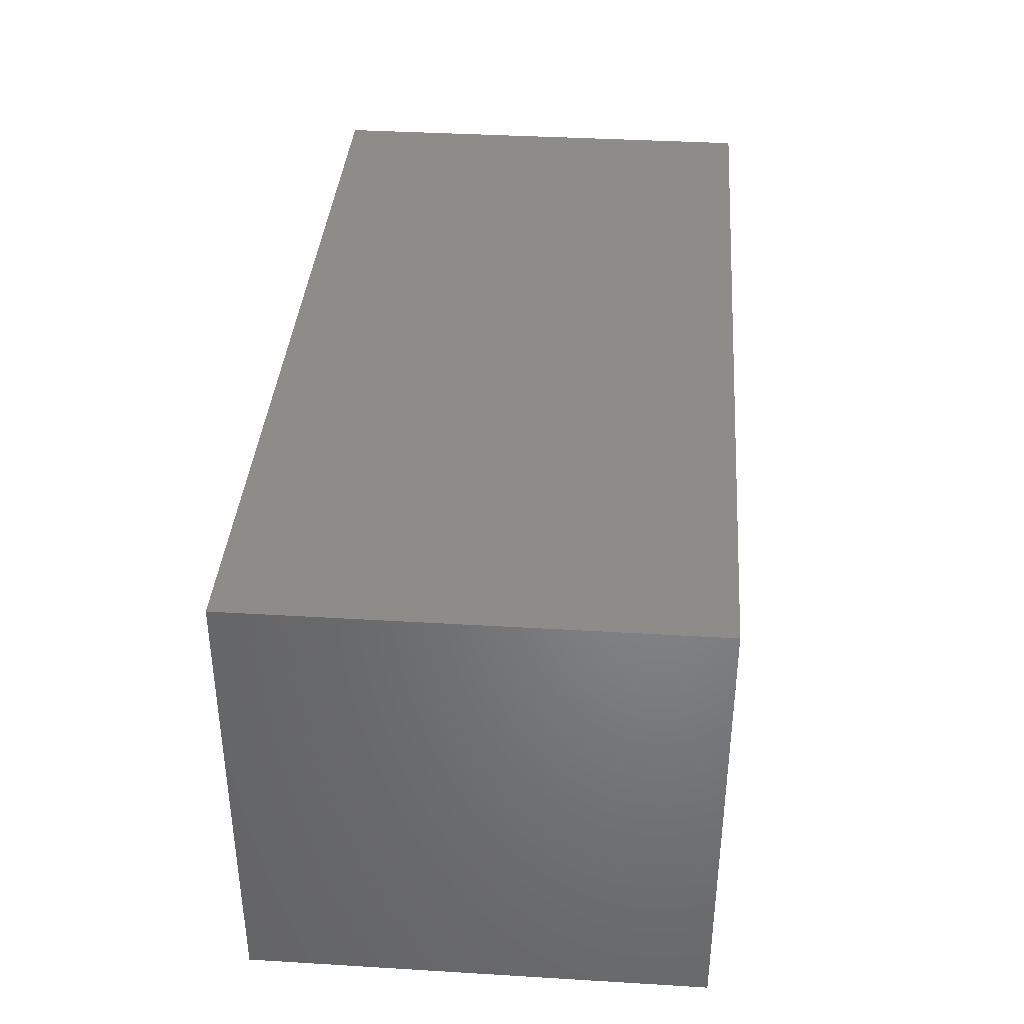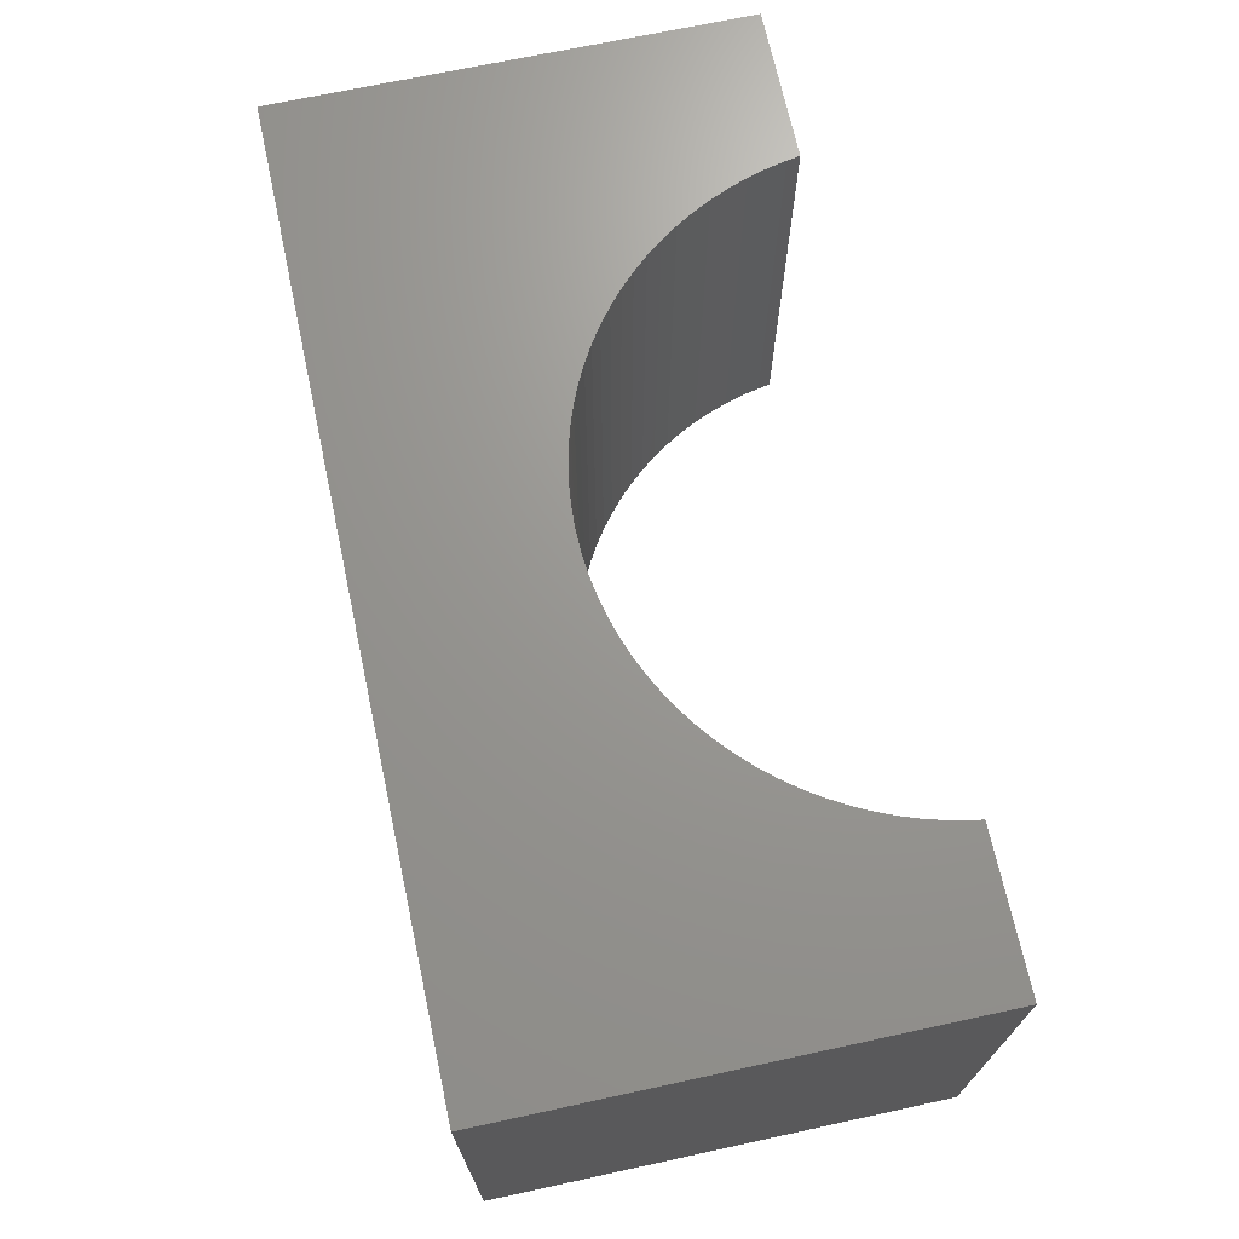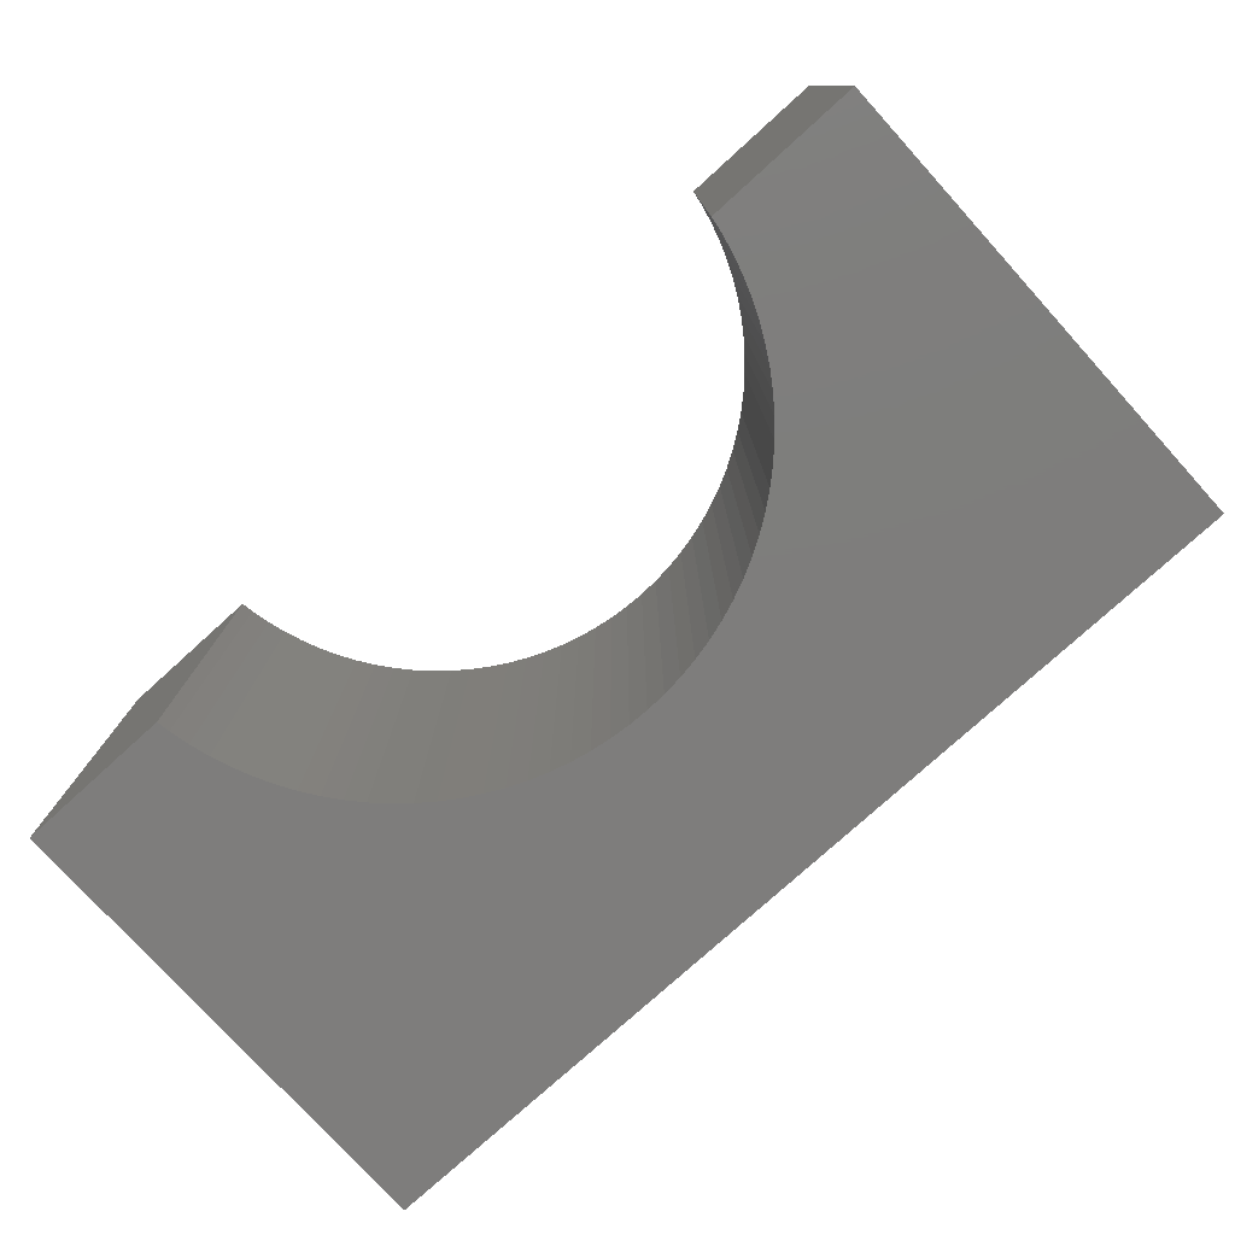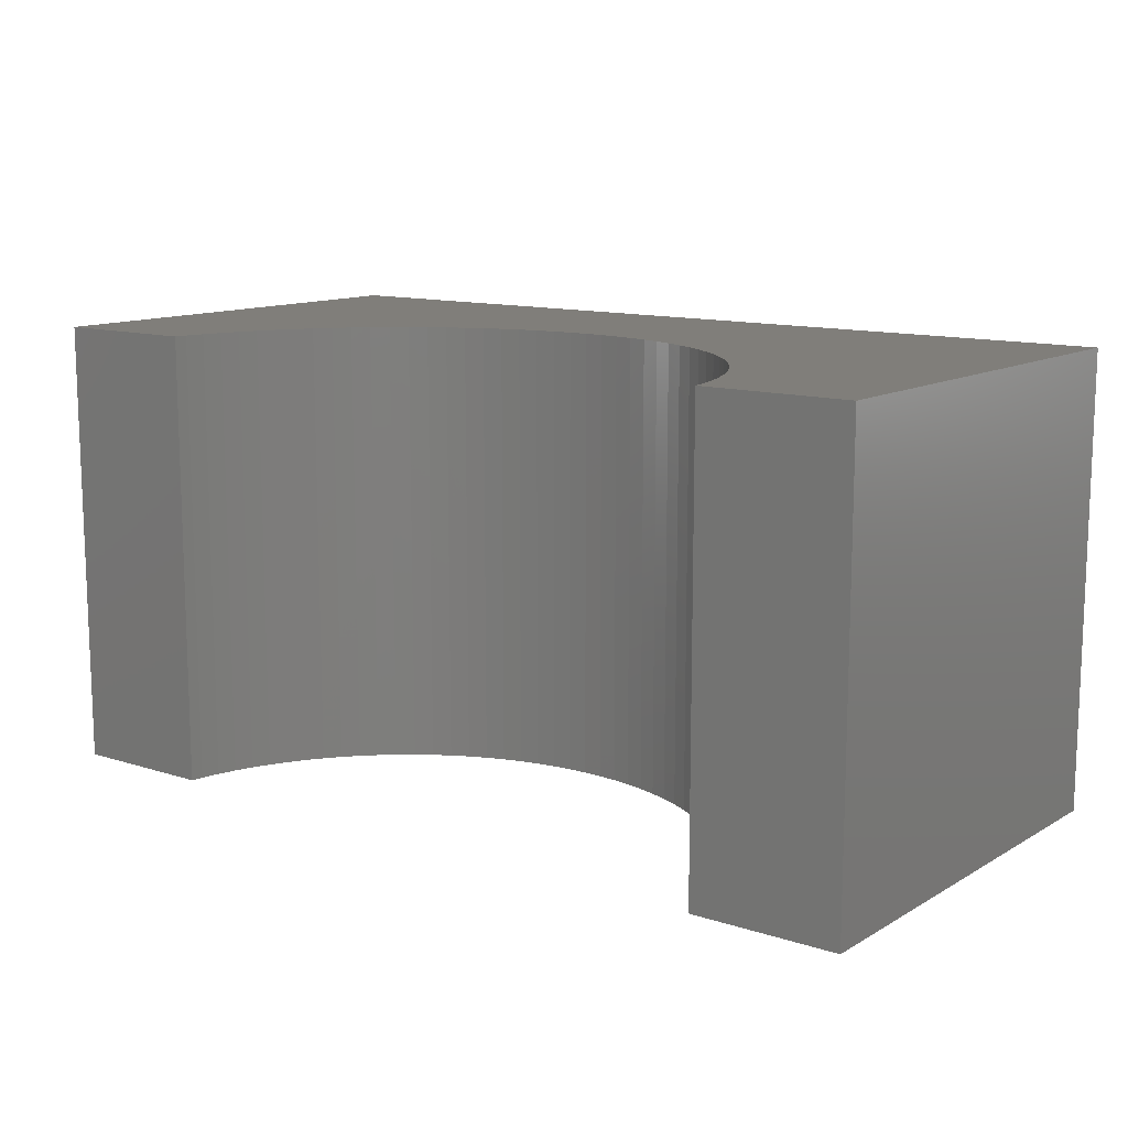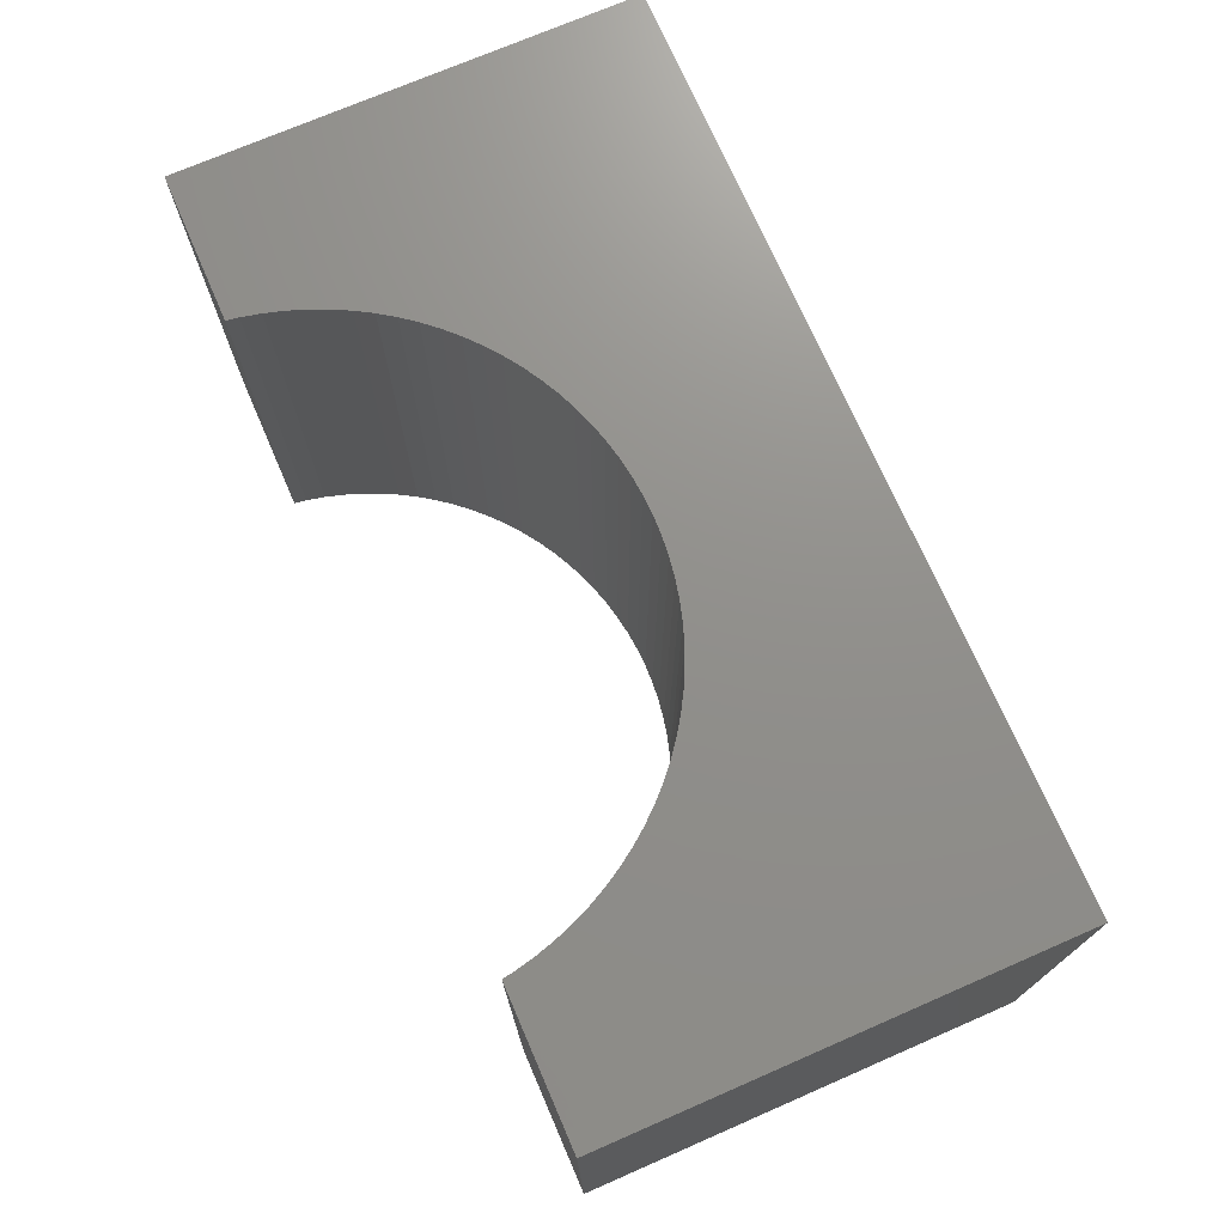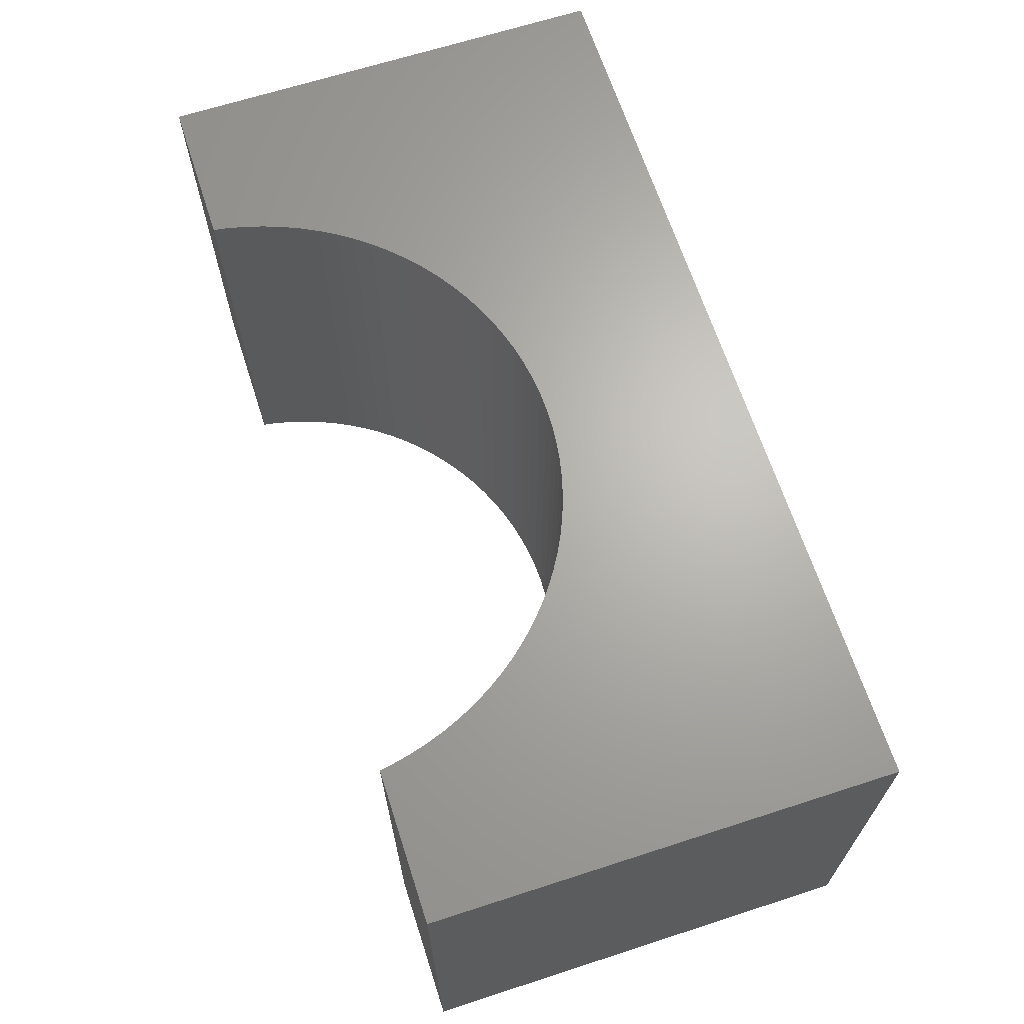
<metadata>
{"format":"stl","ext":"stl","renderer":"f3d","projection":"perspective","resolution":1024,"background":"white","views":[{"elev":37.5,"azim":-85.6,"up":"+Z"},{"elev":69.8,"azim":77.8,"up":"+Y"},{"elev":-77.3,"azim":-137.8,"up":"+Y"},{"elev":12.2,"azim":-142.9,"up":"+Y"},{"elev":72.7,"azim":-113.5,"up":"+Y"},{"elev":66.1,"azim":-108.0,"up":"+Y"}]}
</metadata>
<code>
# stl→obj: 102 verts, 200 faces
v -5 -2.5 -2.5
v -5 2.5 2.5
v -5 2.5 -2.5
v -5 -2.5 2.5
v 5 -2.5 2.5
v 5 2.5 2.5
v 5 2.5 -2.5
v 5 -2.5 -2.5
v 0 2.5 0.4
v 0.2135 2.5 0.3933
v 0.4261 2.5 0.3732
v 0.6371 2.5 0.3398
v 0.8455 2.5 0.2932
v 1.051 2.5 0.2336
v 1.252 2.5 0.1612
v 1.448 2.5 0.07641
v 1.638 2.5 -0.02056
v 1.822 2.5 -0.1293
v 1.998 2.5 -0.2493
v 2.167 2.5 -0.3803
v 2.327 2.5 -0.5215
v 2.478 2.5 -0.6725
v 2.62 2.5 -0.8328
v 2.751 2.5 -1.002
v 2.871 2.5 -1.178
v 2.979 2.5 -1.362
v 3.076 2.5 -1.552
v 3.161 2.5 -1.748
v 3.234 2.5 -1.949
v 3.293 2.5 -2.154
v 3.34 2.5 -2.363
v 3.361 2.5 -2.5
v -0.2135 2.5 0.3933
v -0.4261 2.5 0.3732
v -0.6371 2.5 0.3398
v -0.8455 2.5 0.2932
v -1.051 2.5 0.2336
v -1.252 2.5 0.1612
v -1.448 2.5 0.07641
v -1.638 2.5 -0.02056
v -1.822 2.5 -0.1293
v -1.998 2.5 -0.2493
v -2.167 2.5 -0.3803
v -2.327 2.5 -0.5215
v -2.478 2.5 -0.6725
v -2.62 2.5 -0.8328
v -2.751 2.5 -1.002
v -2.871 2.5 -1.178
v -2.979 2.5 -1.362
v -3.076 2.5 -1.552
v -3.161 2.5 -1.748
v -3.234 2.5 -1.949
v -3.293 2.5 -2.154
v -3.34 2.5 -2.363
v -3.361 2.5 -2.5
v -3.361 -2.5 -2.5
v 3.361 -2.5 -2.5
v 0 -2.5 0.4
v -0.2135 -2.5 0.3933
v -0.4261 -2.5 0.3732
v -0.6371 -2.5 0.3398
v -0.8455 -2.5 0.2932
v -1.051 -2.5 0.2336
v -1.252 -2.5 0.1612
v -1.448 -2.5 0.07641
v -1.638 -2.5 -0.02056
v -1.822 -2.5 -0.1293
v -1.998 -2.5 -0.2493
v -2.167 -2.5 -0.3803
v -2.327 -2.5 -0.5215
v -2.478 -2.5 -0.6725
v -2.62 -2.5 -0.8328
v -2.751 -2.5 -1.002
v -2.871 -2.5 -1.178
v -2.979 -2.5 -1.362
v -3.076 -2.5 -1.552
v -3.161 -2.5 -1.748
v -3.234 -2.5 -1.949
v -3.293 -2.5 -2.154
v -3.34 -2.5 -2.363
v 0.2135 -2.5 0.3933
v 0.4261 -2.5 0.3732
v 0.6371 -2.5 0.3398
v 0.8455 -2.5 0.2932
v 1.051 -2.5 0.2336
v 1.252 -2.5 0.1612
v 1.448 -2.5 0.07641
v 1.638 -2.5 -0.02056
v 1.822 -2.5 -0.1293
v 1.998 -2.5 -0.2493
v 2.167 -2.5 -0.3803
v 2.327 -2.5 -0.5215
v 2.478 -2.5 -0.6725
v 2.62 -2.5 -0.8328
v 2.751 -2.5 -1.002
v 2.871 -2.5 -1.178
v 2.979 -2.5 -1.362
v 3.076 -2.5 -1.552
v 3.161 -2.5 -1.748
v 3.234 -2.5 -1.949
v 3.293 -2.5 -2.154
v 3.34 -2.5 -2.363
f 1 2 3
f 2 1 4
f 2 5 6
f 5 2 4
f 5 7 6
f 7 5 8
f 6 9 2
f 6 10 9
f 6 11 10
f 6 12 11
f 6 13 12
f 6 14 13
f 6 15 14
f 6 16 15
f 6 17 16
f 6 18 17
f 6 19 18
f 6 20 19
f 6 21 20
f 6 22 21
f 6 23 22
f 6 24 23
f 6 25 24
f 6 26 25
f 7 26 6
f 26 7 27
f 27 7 28
f 28 7 29
f 29 7 30
f 30 7 31
f 31 7 32
f 33 2 9
f 34 2 33
f 35 2 34
f 36 2 35
f 37 2 36
f 38 2 37
f 39 2 38
f 40 2 39
f 41 2 40
f 42 2 41
f 43 2 42
f 44 2 43
f 45 2 44
f 46 2 45
f 47 2 46
f 48 2 47
f 49 2 48
f 3 49 50
f 3 50 51
f 3 51 52
f 3 52 53
f 3 53 54
f 3 54 55
f 49 3 2
f 1 55 56
f 55 1 3
f 57 7 8
f 7 57 32
f 4 58 5
f 4 59 58
f 4 60 59
f 4 61 60
f 4 62 61
f 4 63 62
f 4 64 63
f 4 65 64
f 4 66 65
f 4 67 66
f 4 68 67
f 4 69 68
f 4 70 69
f 4 71 70
f 4 72 71
f 4 73 72
f 4 74 73
f 4 75 74
f 1 75 4
f 75 1 76
f 76 1 77
f 77 1 78
f 78 1 79
f 79 1 80
f 80 1 56
f 81 5 58
f 82 5 81
f 83 5 82
f 84 5 83
f 85 5 84
f 86 5 85
f 87 5 86
f 88 5 87
f 89 5 88
f 90 5 89
f 91 5 90
f 92 5 91
f 93 5 92
f 94 5 93
f 95 5 94
f 96 5 95
f 97 5 96
f 8 97 98
f 8 98 99
f 8 99 100
f 8 100 101
f 8 101 102
f 8 102 57
f 97 8 5
f 59 9 58
f 9 59 33
f 91 21 92
f 21 91 20
f 70 45 44
f 45 70 71
f 98 26 27
f 26 98 97
f 85 15 86
f 15 85 14
f 95 23 24
f 23 95 94
f 82 12 83
f 12 82 11
f 81 11 82
f 11 81 10
f 90 20 91
f 20 90 19
f 73 48 47
f 48 73 74
f 74 49 48
f 49 74 75
f 79 54 53
f 54 79 80
f 68 41 67
f 41 68 42
f 60 33 59
f 33 60 34
f 57 31 32
f 31 57 102
f 101 29 30
f 29 101 100
f 102 30 31
f 30 102 101
f 100 28 29
f 28 100 99
f 94 22 23
f 22 94 93
f 84 14 85
f 14 84 13
f 58 10 81
f 10 58 9
f 87 17 88
f 17 87 16
f 86 16 87
f 16 86 15
f 88 18 89
f 18 88 17
f 80 55 54
f 55 80 56
f 76 51 50
f 51 76 77
f 77 52 51
f 52 77 78
f 69 42 68
f 42 69 43
f 66 39 65
f 39 66 40
f 65 38 64
f 38 65 39
f 63 36 62
f 36 63 37
f 99 27 28
f 27 99 98
f 93 21 22
f 21 93 92
f 97 25 26
f 25 97 96
f 96 24 25
f 24 96 95
f 83 13 84
f 13 83 12
f 89 19 90
f 19 89 18
f 72 47 46
f 47 72 73
f 71 46 45
f 46 71 72
f 75 50 49
f 50 75 76
f 78 53 52
f 53 78 79
f 70 43 69
f 43 70 44
f 67 40 66
f 40 67 41
f 64 37 63
f 37 64 38
f 61 34 60
f 34 61 35
f 62 35 61
f 35 62 36

</code>
